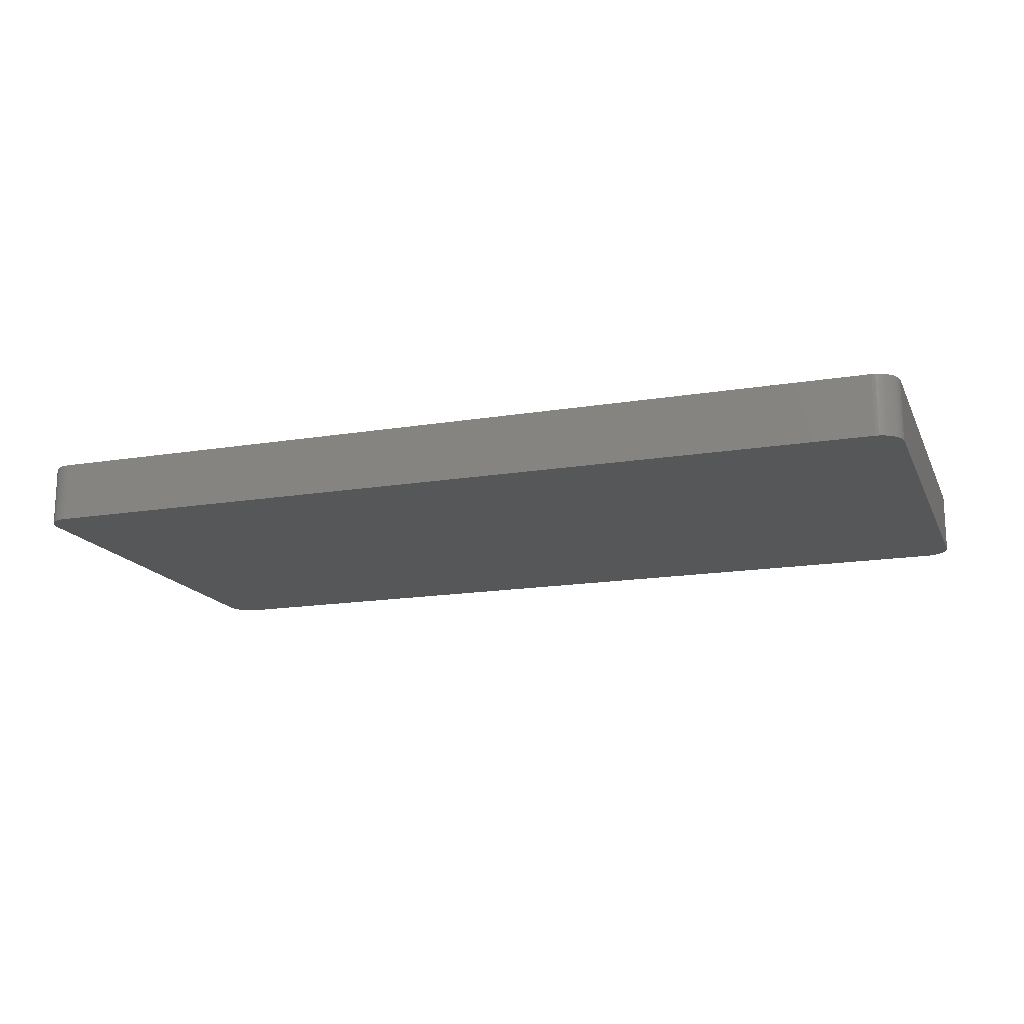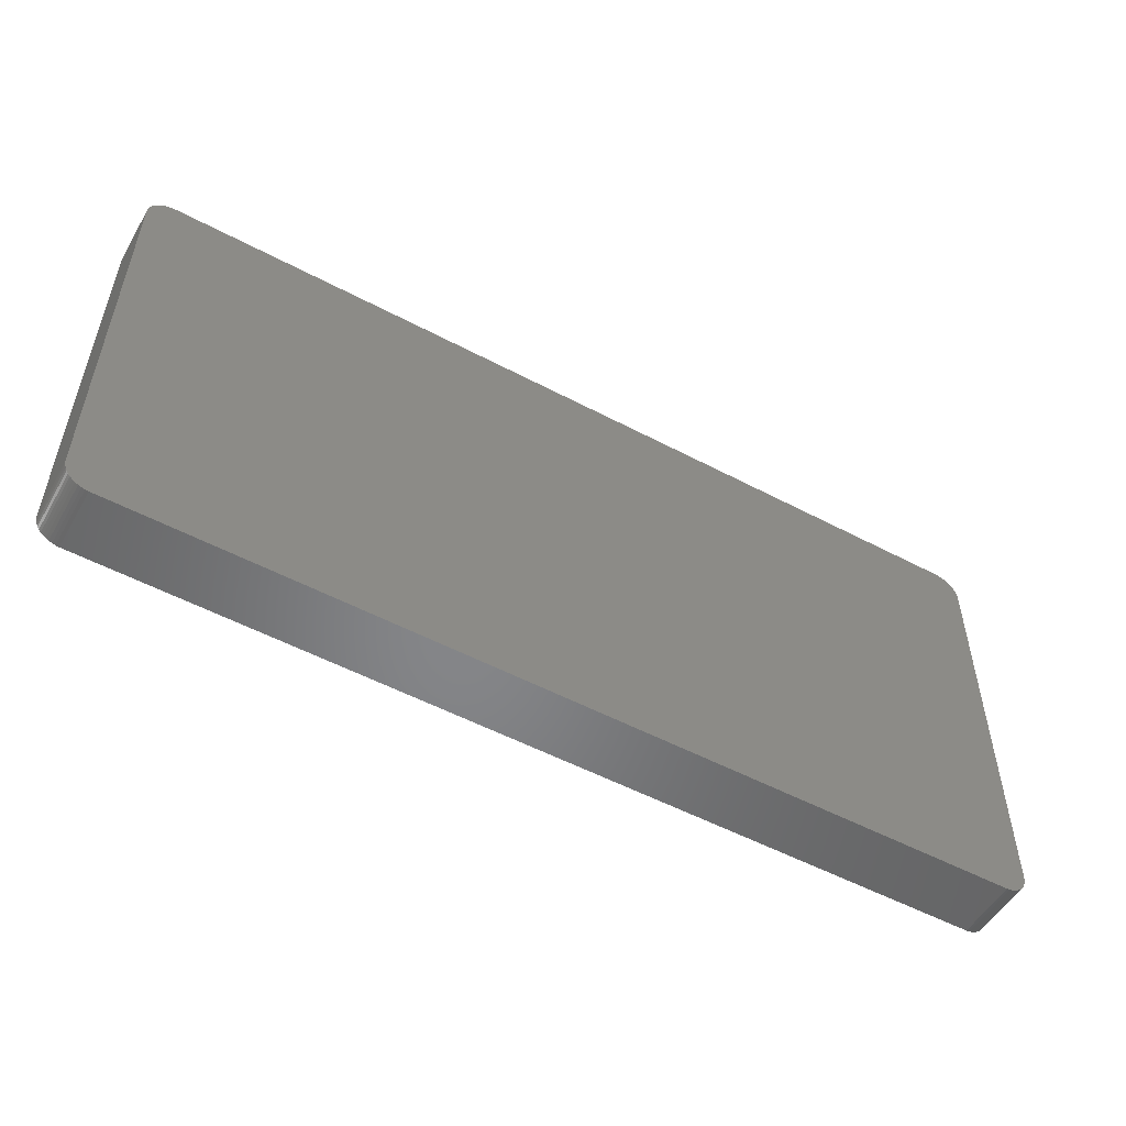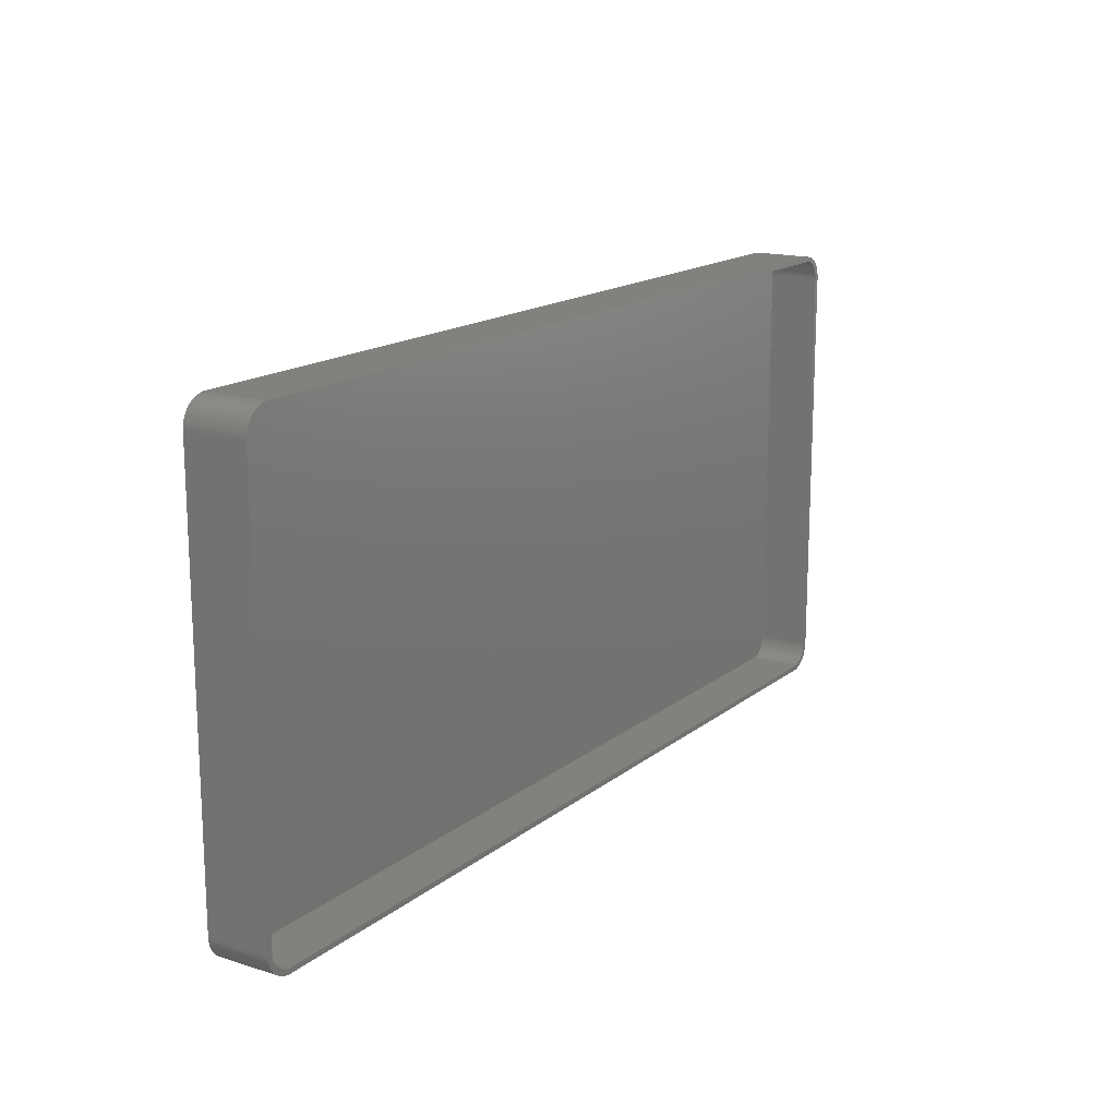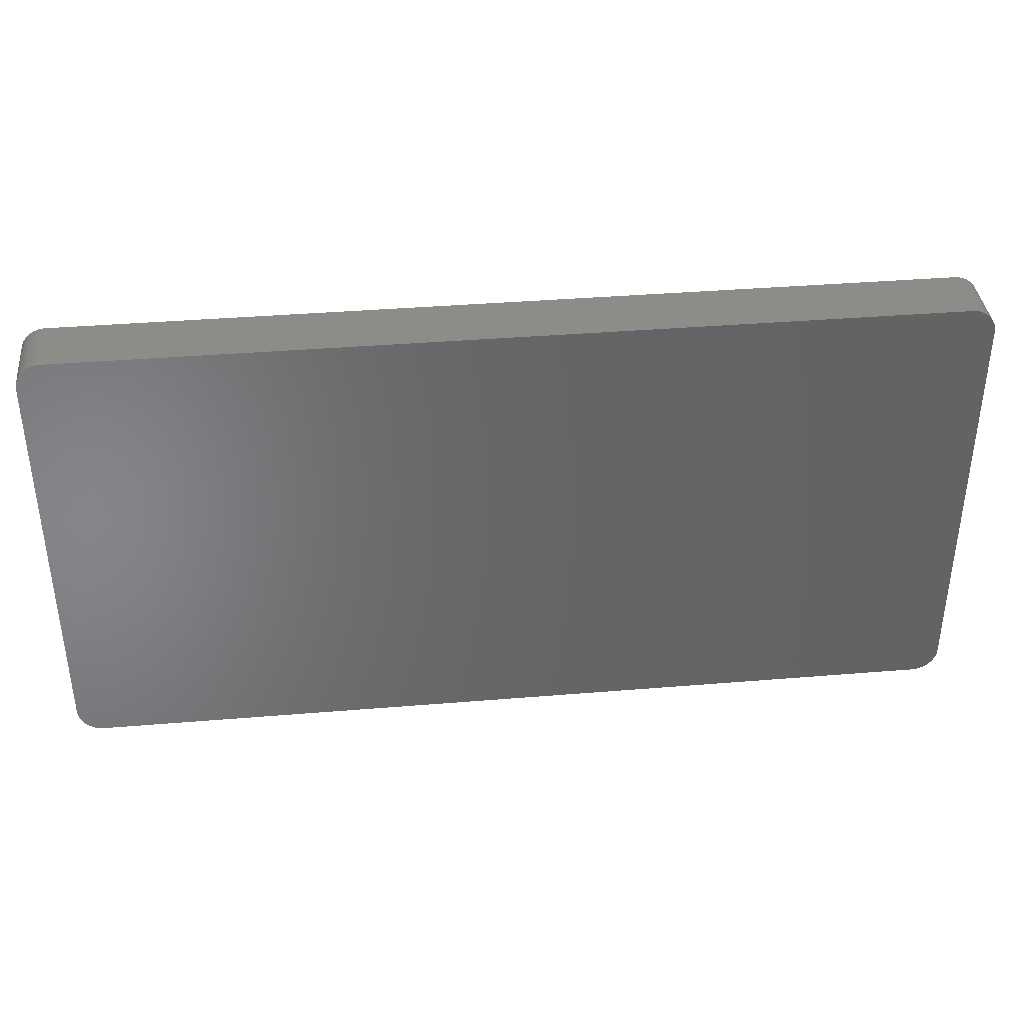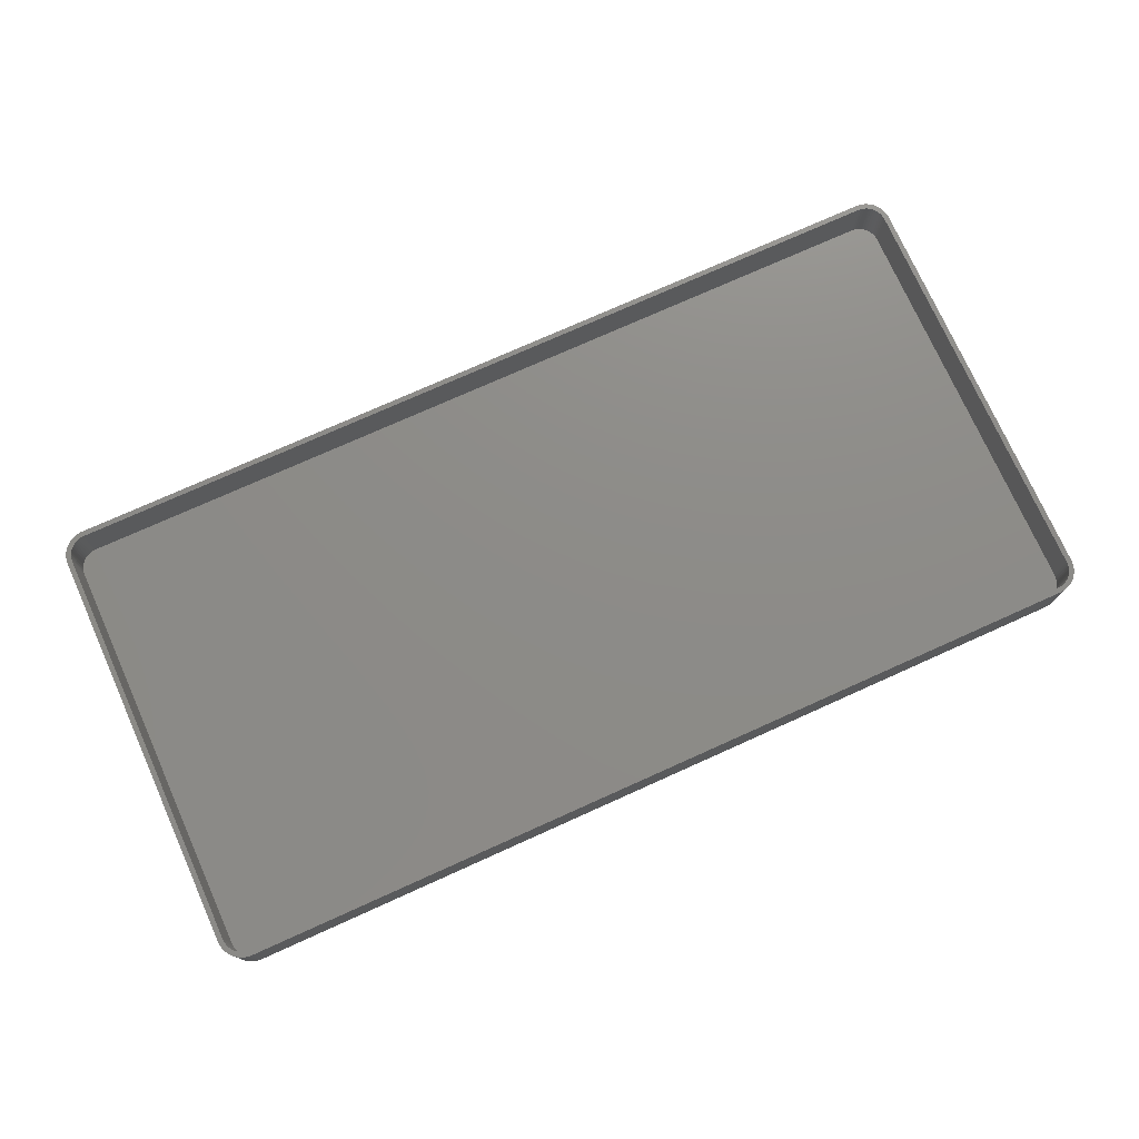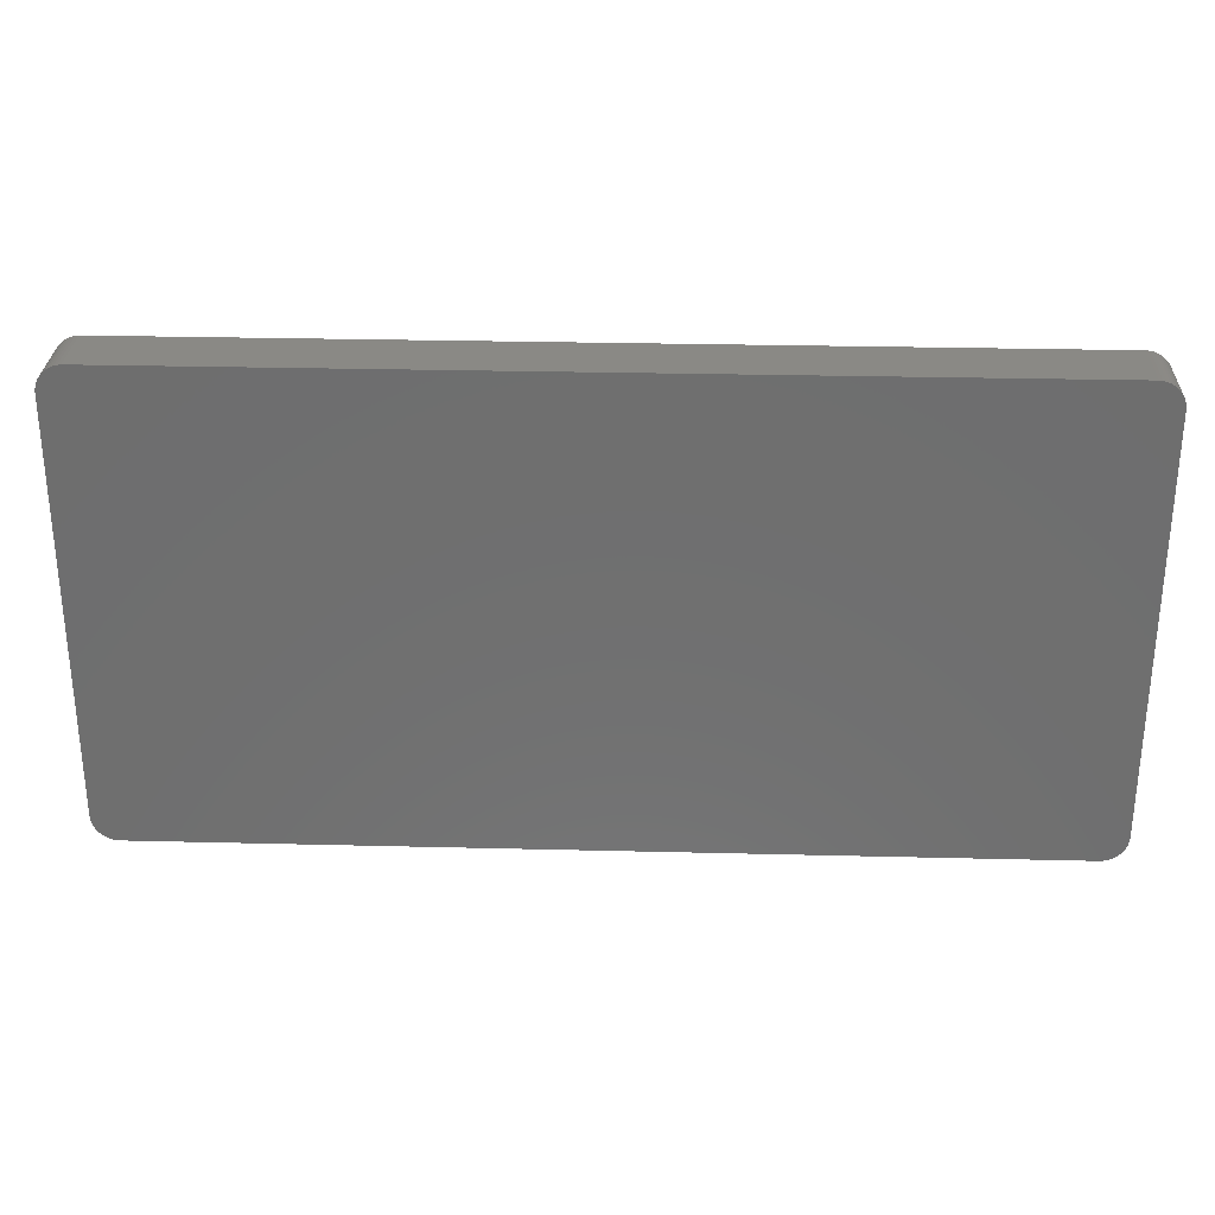
<metadata>
{"format":"stl","ext":"stl","renderer":"f3d","projection":"perspective","resolution":1024,"background":"white","views":[{"elev":-16.3,"azim":18.8,"up":"+Z"},{"elev":-53.0,"azim":150.4,"up":"+Y"},{"elev":16.1,"azim":-57.0,"up":"+Y"},{"elev":38.2,"azim":174.0,"up":"+Y"},{"elev":75.3,"azim":155.8,"up":"+Z"},{"elev":28.9,"azim":-177.9,"up":"+Y"}]}
</metadata>
<code>
# stl→obj: 208 verts, 412 faces
v 89 40 12
v 90 40 12
v 89.96 40.63 12
v 90 -40 12
v 88.97 40.5 12
v 89.84 41.24 12
v 89 -40 12
v 88.87 40.99 12
v 89.65 41.84 12
v 89.96 -40.63 12
v 88.72 41.47 12
v 89.38 42.41 12
v 88.97 -40.5 12
v 88.51 41.93 12
v 89.05 42.94 12
v 89.84 -41.24 12
v 88.87 -40.99 12
v 88.24 42.35 12
v 88.64 43.42 12
v 87.92 42.74 12
v 88.19 43.85 12
v 87.55 43.08 12
v 87.68 44.22 12
v 87.14 43.38 12
v 87.13 44.52 12
v 86.7 43.62 12
v 86.55 44.76 12
v 86.24 43.8 12
v 85.94 44.91 12
v 85.75 43.93 12
v 85.31 44.99 12
v 85.25 43.99 12
v -85.25 43.99 12
v -85.31 44.99 12
v -85.75 43.93 12
v -85.94 44.91 12
v -86.24 43.8 12
v -86.55 44.76 12
v -86.7 43.62 12
v -87.13 44.52 12
v -87.14 43.38 12
v -87.68 44.22 12
v -87.55 43.08 12
v -88.19 43.85 12
v -87.92 42.74 12
v -88.64 43.42 12
v -88.24 42.35 12
v -89.05 42.94 12
v -88.51 41.93 12
v -89.38 42.41 12
v -88.72 41.47 12
v -89.84 41.24 12
v -88.87 40.99 12
v -89.65 41.84 12
v 89.65 -41.84 12
v 88.72 -41.47 12
v 89.38 -42.41 12
v 88.51 -41.93 12
v 89.05 -42.94 12
v 88.24 -42.35 12
v 88.64 -43.42 12
v 87.92 -42.74 12
v 88.19 -43.85 12
v 87.55 -43.08 12
v 87.68 -44.22 12
v 87.14 -43.38 12
v 87.13 -44.52 12
v 86.7 -43.62 12
v 86.55 -44.76 12
v 86.24 -43.8 12
v 85.94 -44.91 12
v 85.75 -43.93 12
v 85.31 -44.99 12
v 85.25 -43.99 12
v -85.25 -43.99 12
v -85.31 -44.99 12
v -85.75 -43.93 12
v -85.94 -44.91 12
v -86.24 -43.8 12
v -86.55 -44.76 12
v -86.7 -43.62 12
v -87.13 -44.52 12
v -87.14 -43.38 12
v -87.68 -44.22 12
v -87.55 -43.08 12
v -88.19 -43.85 12
v -87.92 -42.74 12
v -88.64 -43.42 12
v -88.24 -42.35 12
v -89.05 -42.94 12
v -88.51 -41.93 12
v -89.38 -42.41 12
v -88.72 -41.47 12
v -89.65 -41.84 12
v -88.87 -40.99 12
v -89.84 -41.24 12
v -88.97 -40.5 12
v -89.96 -40.63 12
v -89 -40 12
v -89 40 12
v -90 40 12
v -88.97 40.5 12
v -90 -40 12
v -89.96 40.63 12
v 85.31 44.99 0
v -85.31 44.99 0
v -85.31 -44.99 0
v 85.31 -44.99 0
v 85.94 44.91 0
v 89.96 40.63 0
v 90 40 0
v -85.94 44.91 0
v -86.55 44.76 0
v -89.05 42.94 0
v -88.64 43.42 0
v 90 -40 0
v -88.19 -43.85 0
v -87.68 -44.22 0
v -87.13 44.52 0
v -89.96 40.63 0
v -89.84 41.24 0
v 89.65 41.84 0
v 89.84 41.24 0
v -88.19 43.85 0
v -87.13 -44.52 0
v -86.55 -44.76 0
v -85.94 -44.91 0
v -90 -40 0
v -90 40 0
v 87.13 44.52 0
v 86.55 44.76 0
v 88.64 43.42 0
v 89.05 42.94 0
v 89.84 -41.24 0
v 89.65 -41.84 0
v 88.19 -43.85 0
v 88.64 -43.42 0
v -89.38 -42.41 0
v -89.65 -41.84 0
v -88.64 -43.42 0
v -87.68 44.22 0
v 87.68 44.22 0
v 89.38 42.41 0
v 88.19 43.85 0
v 89.05 -42.94 0
v 87.13 -44.52 0
v 87.68 -44.22 0
v -89.96 -40.63 0
v -89.84 -41.24 0
v -89.05 -42.94 0
v -89.38 42.41 0
v -89.65 41.84 0
v 89.38 -42.41 0
v 85.94 -44.91 0
v 86.55 -44.76 0
v 89.96 -40.63 0
v 85.25 43.99 2
v 85.75 43.93 2
v -85.25 43.99 2
v -85.75 43.93 2
v 88.24 42.35 2
v 87.92 42.74 2
v 85.25 -43.99 2
v -85.25 -43.99 2
v 89 -40 2
v 89 40 2
v -86.7 -43.62 2
v -87.14 -43.38 2
v -86.7 43.62 2
v -86.24 43.8 2
v -87.14 43.38 2
v -87.92 42.74 2
v -87.55 43.08 2
v 86.24 43.8 2
v 86.7 43.62 2
v 87.14 43.38 2
v 87.55 43.08 2
v -86.24 -43.8 2
v -89 40 2
v -89 -40 2
v -88.97 40.5 2
v -88.72 41.47 2
v -88.87 40.99 2
v 88.51 41.93 2
v 88.72 -41.47 2
v 88.87 -40.99 2
v -85.75 -43.93 2
v -87.55 -43.08 2
v 88.72 41.47 2
v 88.87 40.99 2
v 87.92 -42.74 2
v 88.24 -42.35 2
v 87.14 -43.38 2
v 86.7 -43.62 2
v 87.55 -43.08 2
v -88.97 -40.5 2
v -87.92 -42.74 2
v -88.87 -40.99 2
v -88.72 -41.47 2
v -88.24 -42.35 2
v -88.24 42.35 2
v -88.51 41.93 2
v 88.97 40.5 2
v 88.51 -41.93 2
v 88.97 -40.5 2
v 86.24 -43.8 2
v 85.75 -43.93 2
v -88.51 -41.93 2
f 1 2 3
f 2 1 4
f 5 3 6
f 7 4 1
f 8 6 9
f 4 7 10
f 11 9 12
f 13 10 7
f 14 12 15
f 10 13 16
f 17 16 13
f 3 5 1
f 6 8 5
f 9 11 8
f 18 15 19
f 12 14 11
f 15 18 14
f 20 19 21
f 19 20 18
f 22 21 23
f 21 22 20
f 23 24 22
f 25 24 23
f 25 26 24
f 27 26 25
f 27 28 26
f 29 28 27
f 29 30 28
f 31 30 29
f 31 32 30
f 31 33 32
f 34 33 31
f 34 35 33
f 36 35 34
f 36 37 35
f 38 37 36
f 38 39 37
f 40 39 38
f 40 41 39
f 42 41 40
f 41 42 43
f 44 43 42
f 43 44 45
f 46 45 44
f 45 46 47
f 48 47 46
f 47 48 49
f 50 49 48
f 49 50 51
f 52 53 54
f 51 54 53
f 54 51 50
f 16 17 55
f 56 55 17
f 55 56 57
f 58 57 56
f 57 58 59
f 60 59 58
f 59 60 61
f 62 61 60
f 61 62 63
f 64 63 62
f 63 64 65
f 66 65 64
f 66 67 65
f 68 67 66
f 68 69 67
f 70 69 68
f 70 71 69
f 72 71 70
f 72 73 71
f 74 73 72
f 75 73 74
f 75 76 73
f 77 76 75
f 77 78 76
f 79 78 77
f 79 80 78
f 81 80 79
f 81 82 80
f 83 82 81
f 84 83 85
f 83 84 82
f 86 85 87
f 85 86 84
f 88 87 89
f 90 89 91
f 87 88 86
f 92 91 93
f 94 93 95
f 96 95 97
f 89 90 88
f 98 97 99
f 100 101 99
f 53 52 102
f 103 99 101
f 104 102 52
f 98 99 103
f 102 104 100
f 91 92 90
f 100 104 101
f 93 94 92
f 95 96 94
f 97 98 96
f 105 34 31
f 34 105 106
f 107 73 76
f 73 107 108
f 109 31 29
f 31 109 105
f 2 110 3
f 110 2 111
f 112 38 36
f 38 112 113
f 114 46 115
f 46 114 48
f 4 111 2
f 111 4 116
f 117 84 86
f 84 117 118
f 113 40 38
f 40 113 119
f 120 52 121
f 52 120 104
f 6 122 9
f 122 6 123
f 124 46 44
f 46 124 115
f 125 80 82
f 80 125 126
f 127 76 78
f 76 127 107
f 128 101 129
f 101 128 103
f 129 104 120
f 104 129 101
f 130 27 25
f 27 130 131
f 15 132 19
f 132 15 133
f 3 123 6
f 123 3 110
f 55 134 16
f 134 55 135
f 136 61 63
f 61 136 137
f 138 94 139
f 94 138 92
f 140 86 88
f 86 140 117
f 126 78 80
f 78 126 127
f 119 42 40
f 42 119 141
f 131 29 27
f 29 131 109
f 142 25 23
f 25 142 130
f 9 143 12
f 143 9 122
f 12 133 15
f 133 12 143
f 132 21 19
f 21 132 144
f 61 145 59
f 145 61 137
f 146 65 67
f 65 146 147
f 148 103 128
f 103 148 98
f 118 82 84
f 82 118 125
f 139 96 149
f 96 139 94
f 140 90 150
f 90 140 88
f 151 48 114
f 48 151 50
f 121 54 152
f 54 121 52
f 144 23 21
f 23 144 142
f 59 153 57
f 153 59 145
f 57 135 55
f 135 57 153
f 108 71 73
f 71 108 154
f 155 67 69
f 67 155 146
f 108 116 156
f 116 108 111
f 108 156 134
f 105 111 108
f 108 134 135
f 111 105 110
f 108 135 153
f 110 105 123
f 108 153 145
f 123 105 122
f 108 145 137
f 122 105 143
f 108 137 136
f 143 105 133
f 108 136 147
f 133 105 132
f 108 147 146
f 132 105 144
f 108 146 155
f 144 105 142
f 108 155 154
f 142 105 130
f 130 105 131
f 131 105 109
f 107 105 108
f 107 106 105
f 128 107 127
f 107 128 106
f 128 127 126
f 129 106 128
f 128 126 125
f 106 129 112
f 128 125 118
f 112 129 113
f 128 118 117
f 113 129 119
f 128 117 140
f 119 129 141
f 128 140 150
f 141 129 124
f 128 150 138
f 124 129 115
f 128 138 139
f 115 129 114
f 128 139 149
f 114 129 151
f 128 149 148
f 151 129 152
f 152 129 121
f 121 129 120
f 149 98 148
f 98 149 96
f 150 92 138
f 92 150 90
f 106 36 34
f 36 106 112
f 141 44 42
f 44 141 124
f 152 50 151
f 50 152 54
f 10 116 4
f 116 10 156
f 16 156 10
f 156 16 134
f 147 63 65
f 63 147 136
f 154 69 71
f 69 154 155
f 157 30 32
f 30 157 158
f 159 32 33
f 32 159 157
f 160 33 35
f 33 160 159
f 161 20 162
f 20 161 18
f 163 75 74
f 75 163 164
f 165 1 166
f 1 165 7
f 167 83 81
f 83 167 168
f 169 37 39
f 37 169 170
f 171 39 41
f 39 171 169
f 172 43 45
f 43 172 173
f 174 26 28
f 26 174 175
f 175 24 26
f 24 175 176
f 177 20 22
f 20 177 162
f 178 81 79
f 81 178 167
f 99 179 100
f 179 99 180
f 100 181 102
f 181 100 179
f 53 182 51
f 182 53 183
f 170 35 37
f 35 170 160
f 158 28 30
f 28 158 174
f 176 22 24
f 22 176 177
f 184 18 161
f 18 184 14
f 185 17 186
f 17 185 56
f 164 77 75
f 77 164 187
f 168 85 83
f 85 168 188
f 187 79 77
f 79 187 178
f 173 41 43
f 41 173 171
f 189 14 184
f 14 189 11
f 190 11 189
f 11 190 8
f 191 60 192
f 60 191 62
f 193 68 66
f 68 193 194
f 191 64 62
f 64 191 195
f 97 180 99
f 180 97 196
f 188 87 85
f 87 188 197
f 93 198 95
f 198 93 199
f 87 200 89
f 200 87 197
f 49 201 47
f 201 49 202
f 47 172 45
f 172 47 201
f 203 8 190
f 8 203 5
f 166 5 203
f 5 166 1
f 204 56 185
f 56 204 58
f 192 58 204
f 58 192 60
f 186 13 205
f 13 186 17
f 195 66 64
f 66 195 193
f 194 70 68
f 70 194 206
f 207 74 72
f 74 207 163
f 157 166 203
f 166 157 165
f 157 203 190
f 163 165 157
f 157 190 189
f 165 163 205
f 157 189 184
f 205 163 186
f 157 184 161
f 186 163 185
f 157 161 162
f 185 163 204
f 157 162 177
f 204 163 192
f 157 177 176
f 192 163 191
f 157 176 175
f 191 163 195
f 157 175 174
f 195 163 193
f 157 174 158
f 193 163 194
f 194 163 206
f 206 163 207
f 159 163 157
f 159 164 163
f 179 159 160
f 159 179 164
f 179 160 170
f 180 164 179
f 179 170 169
f 164 180 187
f 179 169 171
f 187 180 178
f 179 171 173
f 178 180 167
f 179 173 172
f 167 180 168
f 179 172 201
f 168 180 188
f 179 201 202
f 188 180 197
f 179 202 182
f 197 180 200
f 179 182 183
f 200 180 208
f 179 183 181
f 208 180 199
f 199 180 198
f 198 180 196
f 95 196 97
f 196 95 198
f 89 208 91
f 208 89 200
f 91 199 93
f 199 91 208
f 51 202 49
f 202 51 182
f 102 183 53
f 183 102 181
f 205 7 165
f 7 205 13
f 206 72 70
f 72 206 207

</code>
